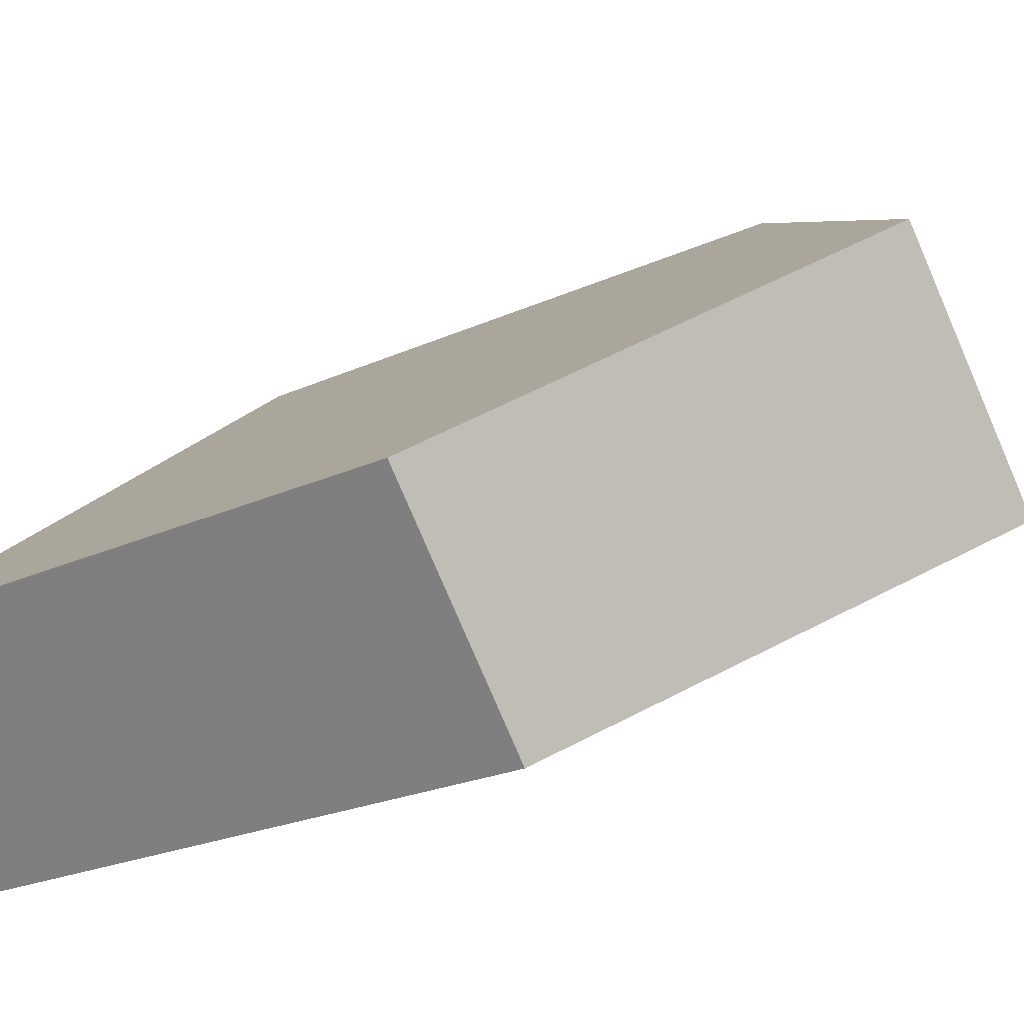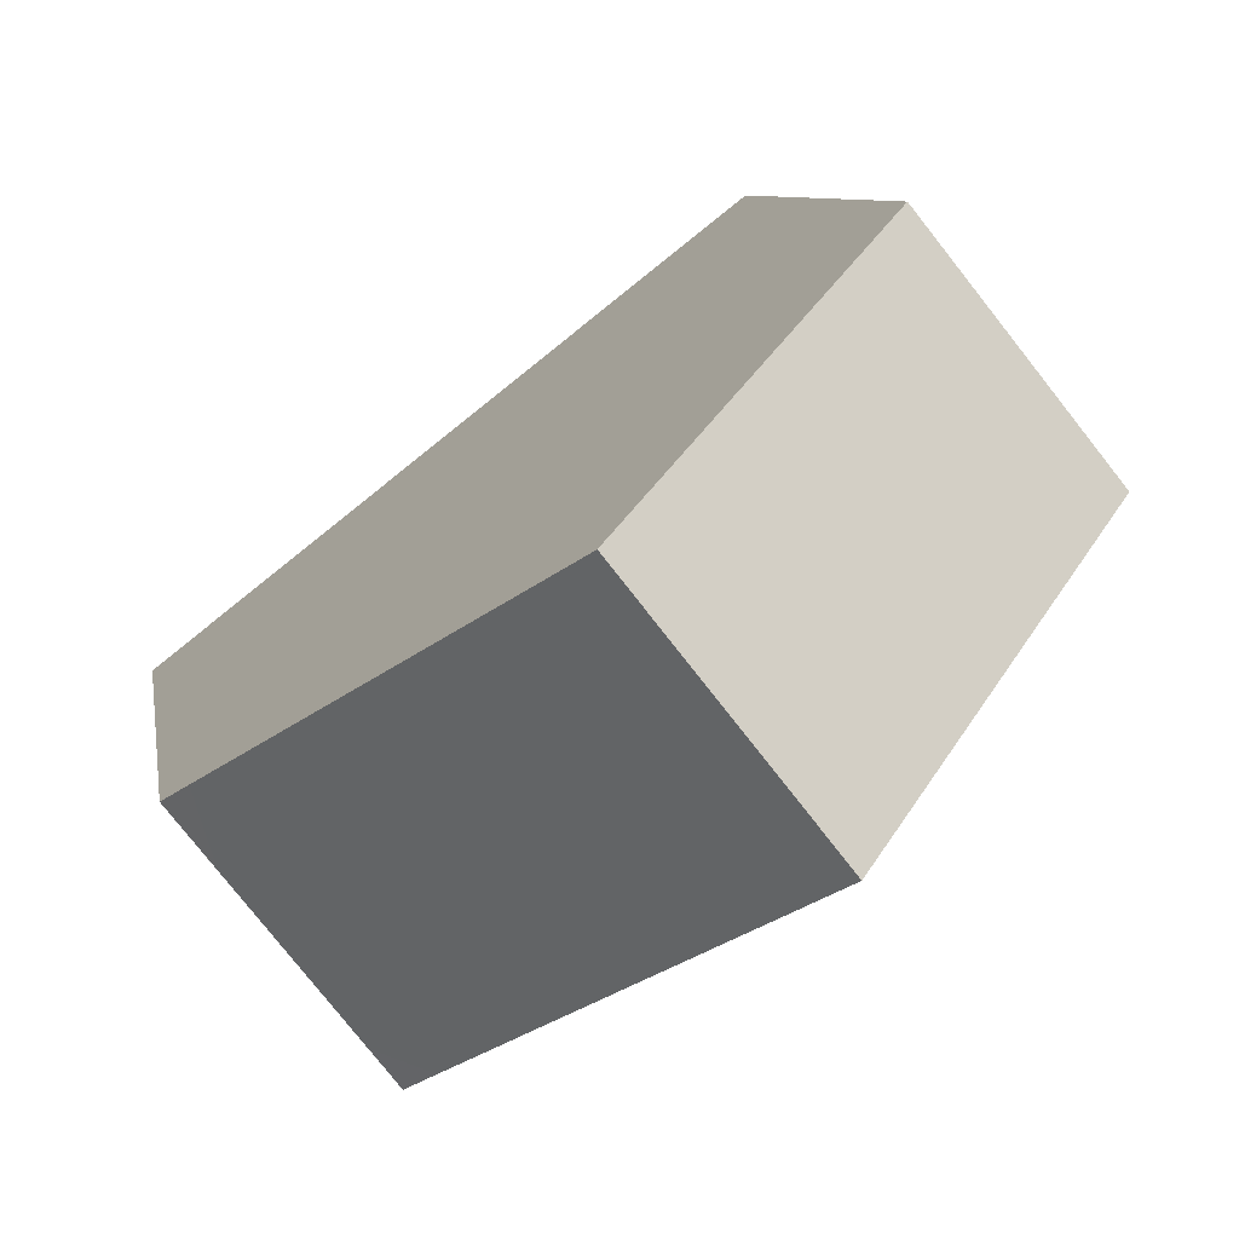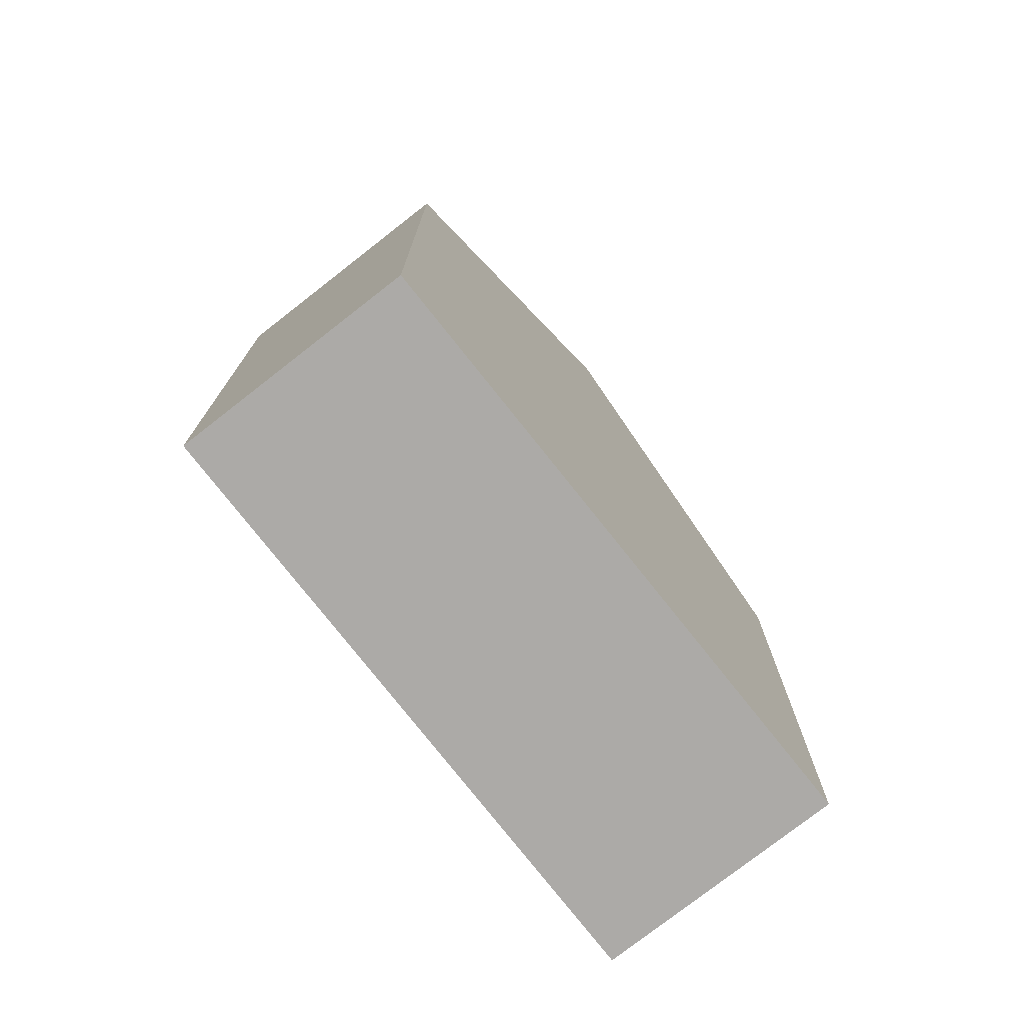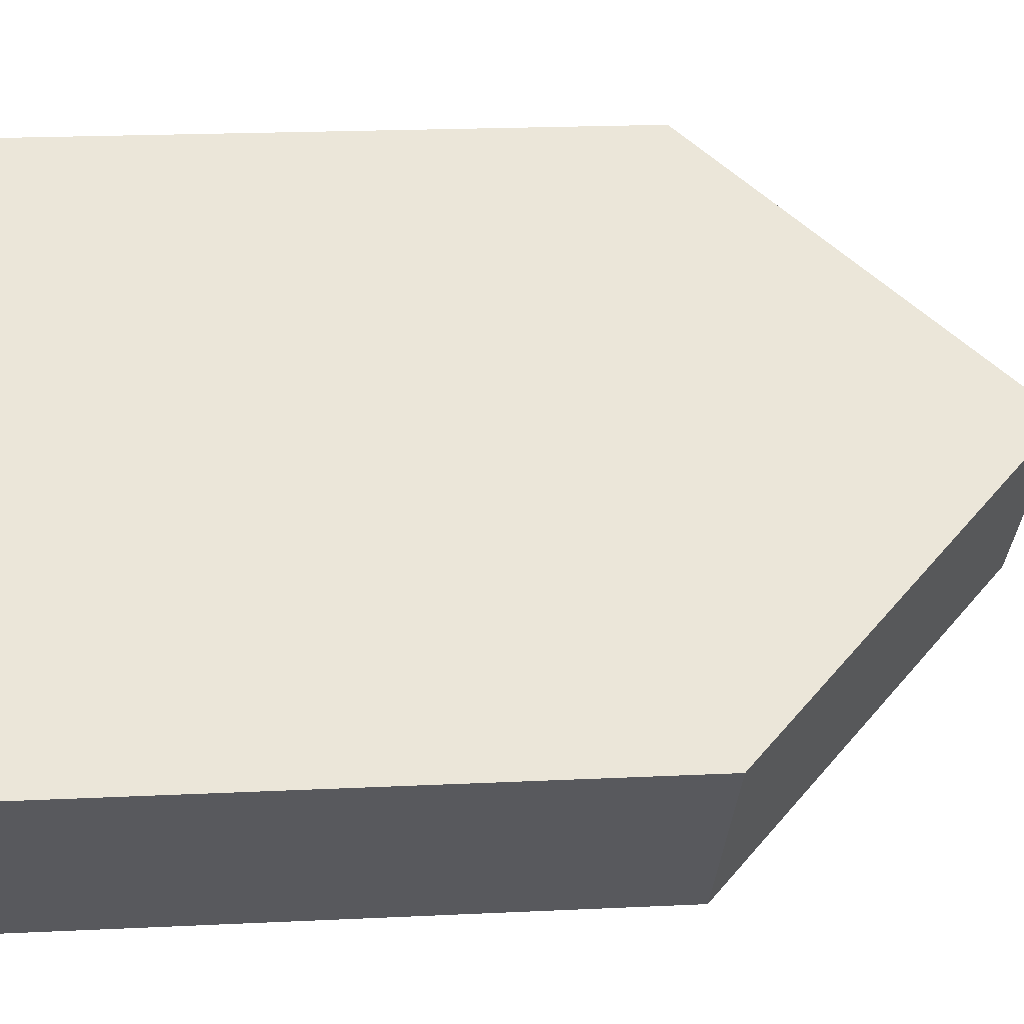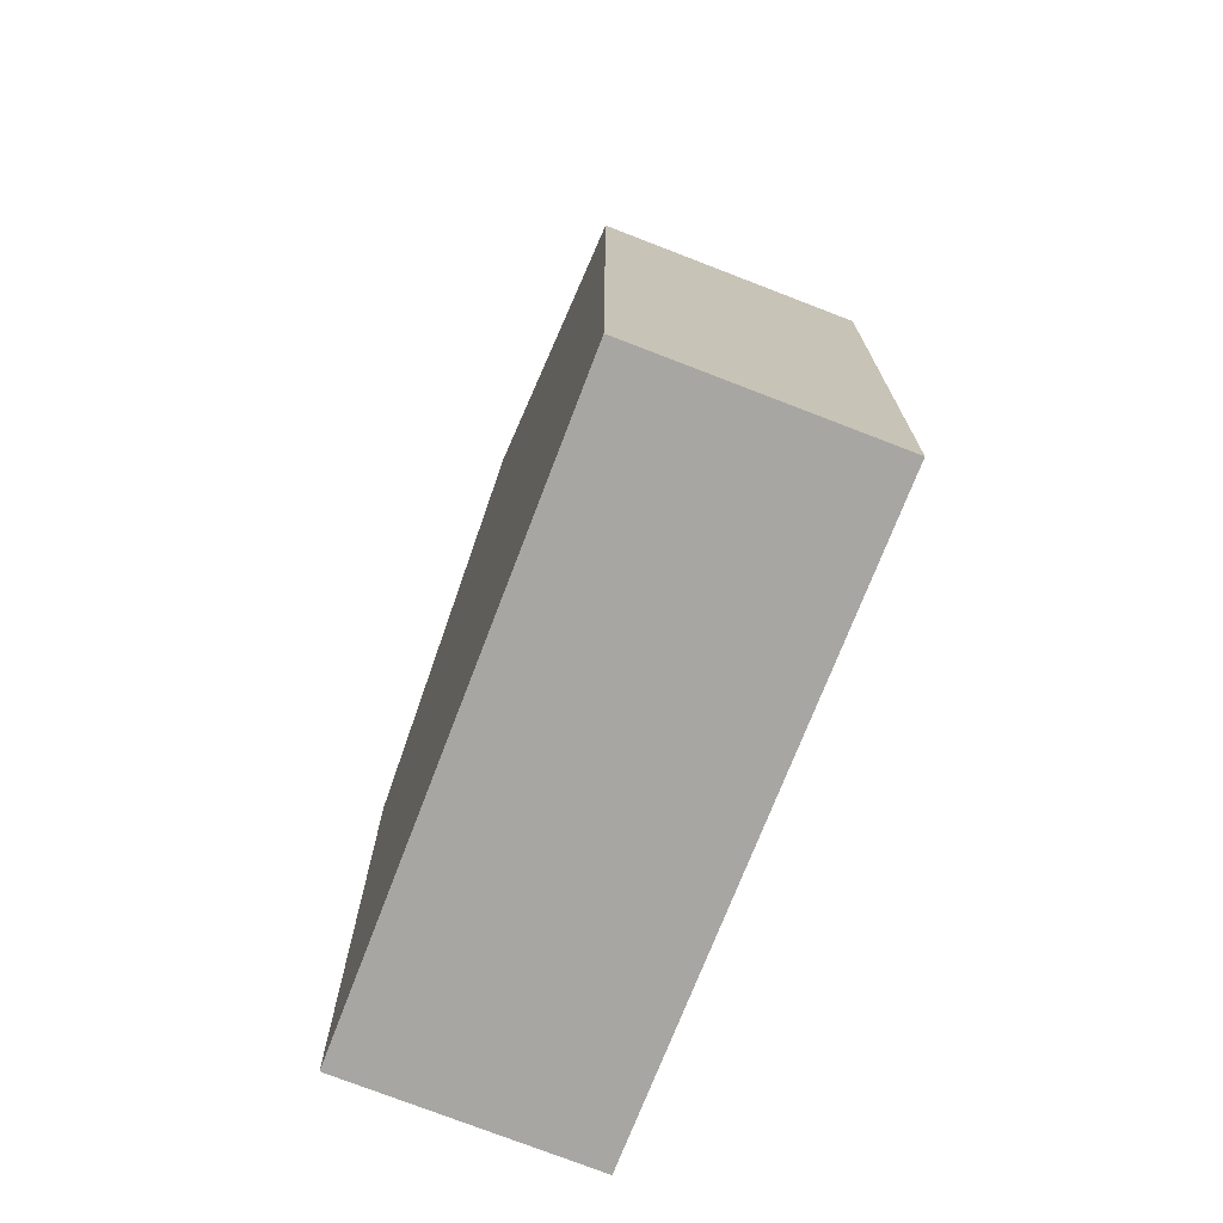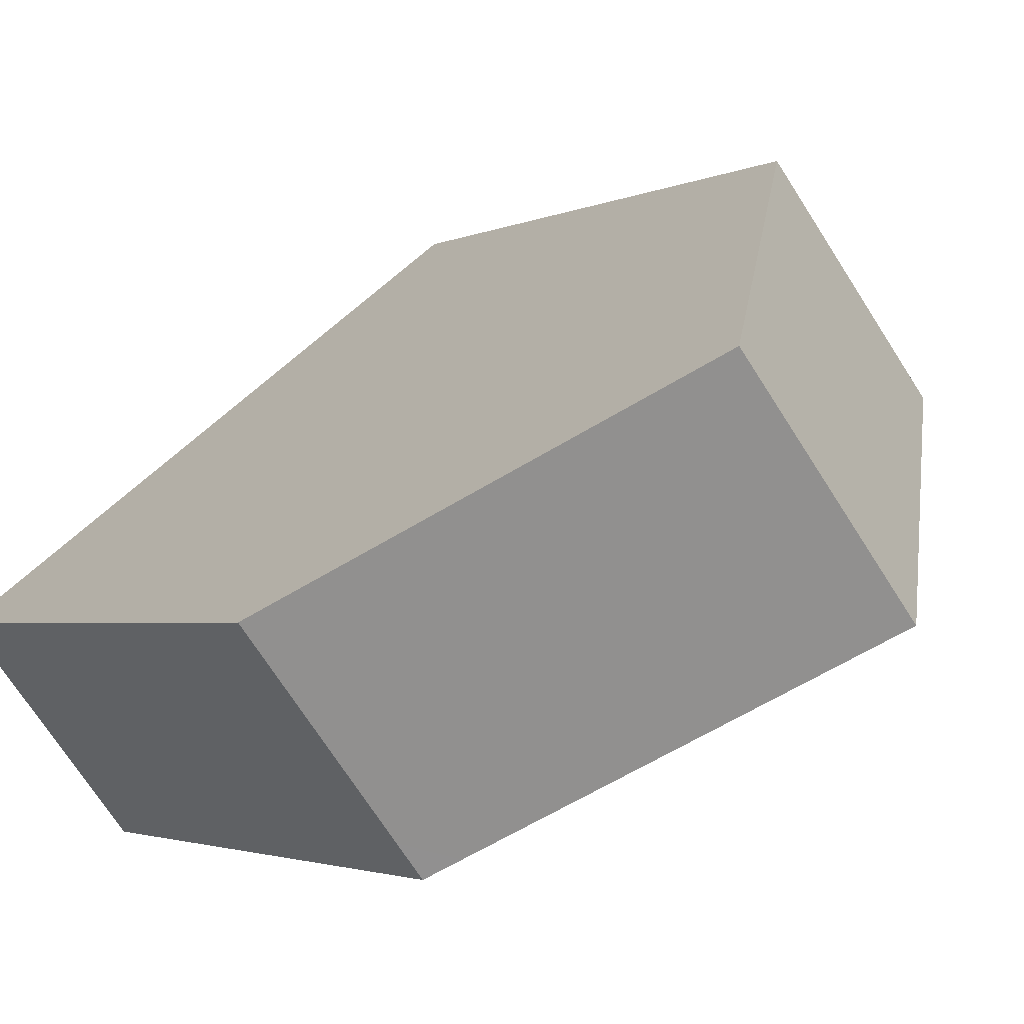
<metadata>
{"format":"obj","ext":"obj","renderer":"f3d","projection":"perspective","resolution":1024,"background":"white","views":[{"elev":-21.6,"azim":129.6,"up":"+Z"},{"elev":7.4,"azim":171.9,"up":"+Z"},{"elev":-76.1,"azim":-13.4,"up":"+Y"},{"elev":20.9,"azim":85.1,"up":"+Z"},{"elev":-74.2,"azim":107.2,"up":"+Y"},{"elev":-2.3,"azim":149.9,"up":"+Z"}]}
</metadata>
<code>
v  11.21 11.04 -4.421
v  11.54 11.46 -3.289
v  11.89 11.04 -3.563
v  7.357 16.55 -0.003
v  4.507 16.55 -3.606
v  9.431 11.04 -6.671
v  8.629 11.5 -6.905
v  9.007 11.04 -7.208
v  0.422 11.03 0.527
v  0.41 11.53 -0.328
v  0 11.03 6.753e-16
v  2.233 11.04 2.794
v  2.835 11.05 3.548
v  0 0 0
v  0.422 -3.227e-17 0.527
v  2.233 -1.711e-16 2.794
v  2.835 -2.173e-16 3.548
v  7.357 1.837e-19 -0.003
v  11.89 2.182e-16 -3.563
v  11.54 2.014e-16 -3.289
v  9.007 4.414e-16 -7.208
v  11.21 2.707e-16 -4.421
v  9.431 4.085e-16 -6.671
v  8.629 4.228e-16 -6.905
v  4.507 2.208e-16 -3.606
v  0.41 2.008e-17 -0.328
g defaultobject
f 1 2 3
f 2 1 4
f 4 1 5
f 5 1 6
f 5 6 7
f 7 6 8
f 9 10 11
f 10 9 5
f 5 9 4
f 4 9 12
f 4 12 13
f 14 9 11
f 9 14 12
f 12 14 13
f 13 14 15
f 13 15 16
f 13 16 17
f 17 4 13
f 4 17 2
f 2 17 3
f 3 17 18
f 3 18 19
f 19 18 20
f 19 1 3
f 1 19 6
f 6 19 8
f 8 19 21
f 21 19 22
f 21 22 23
f 7 10 5
f 10 7 8
f 10 8 21
f 10 21 11
f 11 21 14
f 14 21 24
f 14 24 25
f 14 25 26
f 20 22 19
f 22 20 23
f 23 20 18
f 23 18 21
f 21 18 24
f 24 18 25
f 25 18 17
f 25 17 26
f 26 17 16
f 26 16 15
f 26 15 14

</code>
